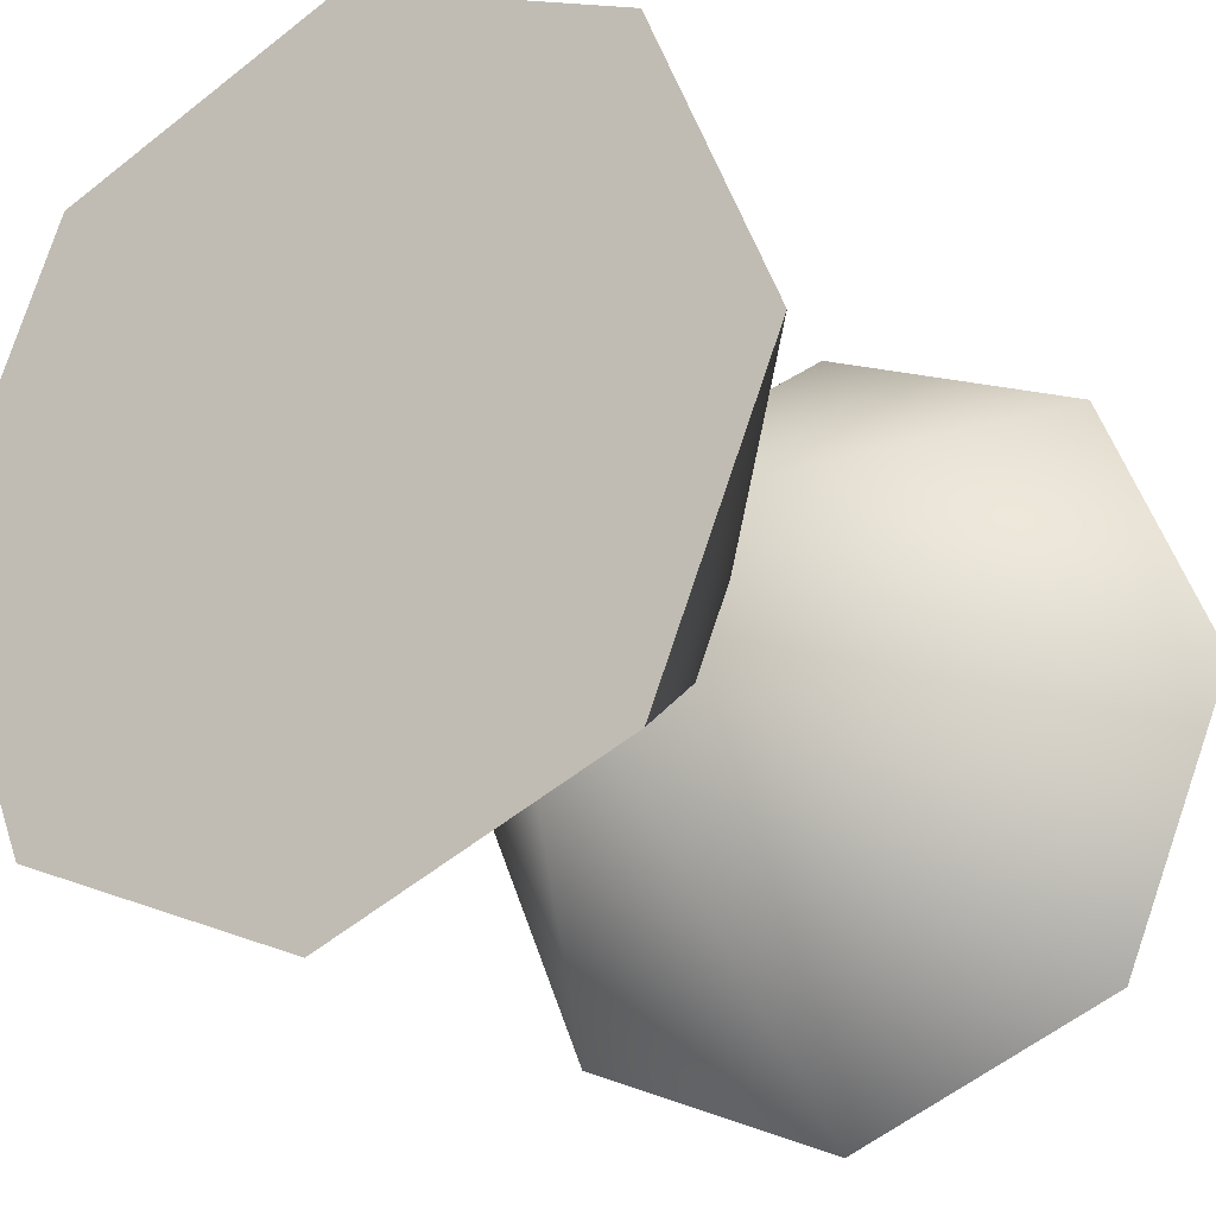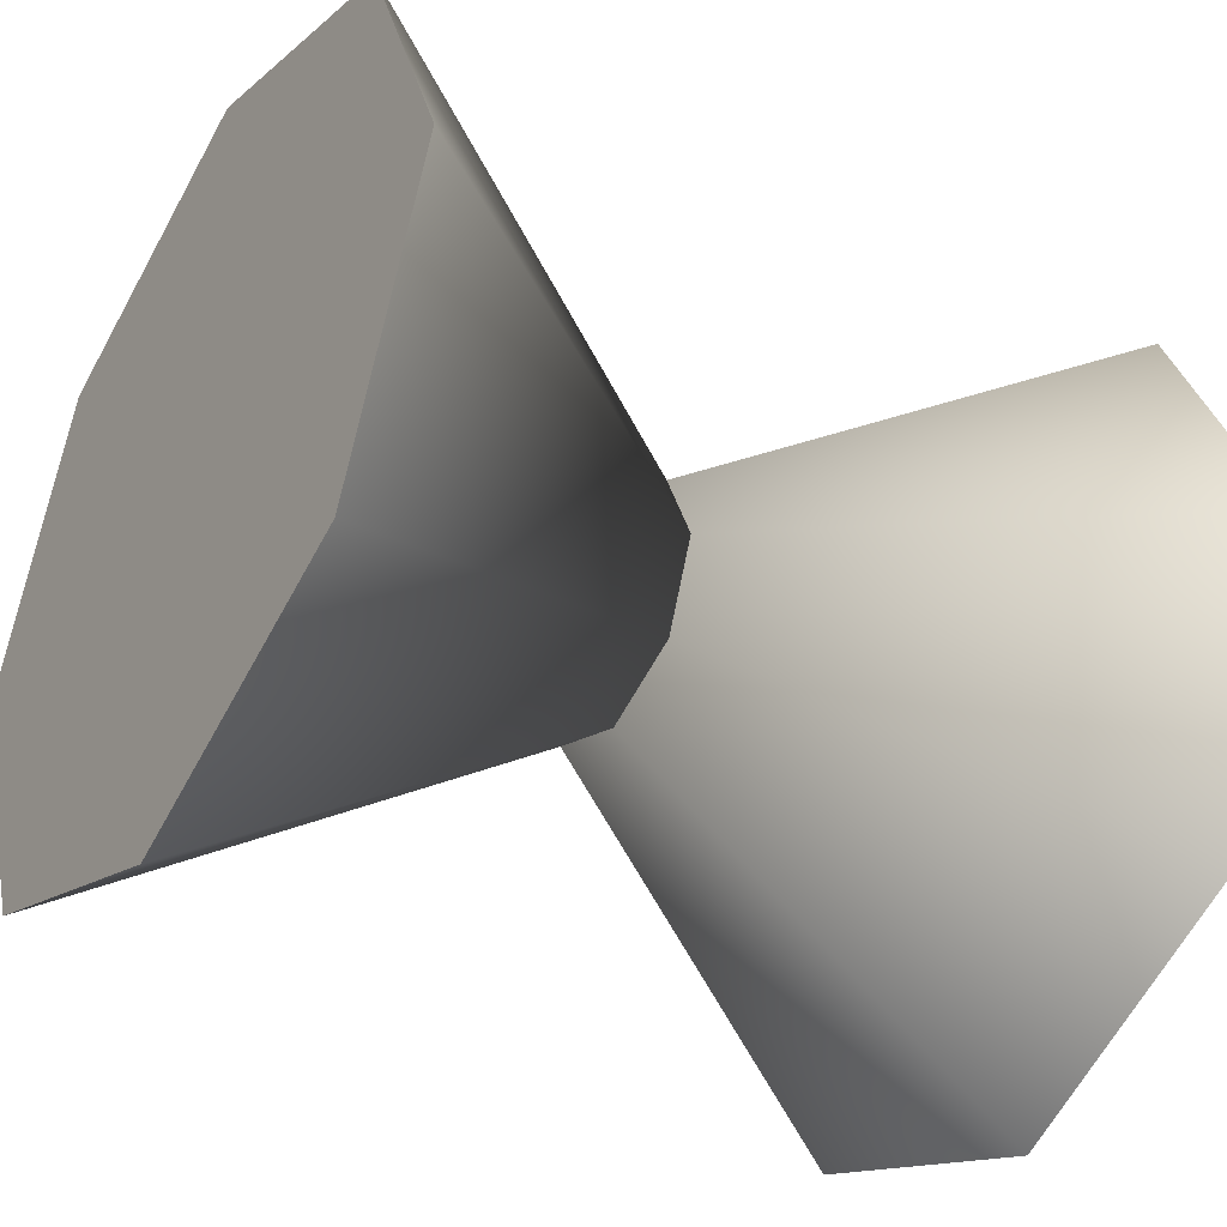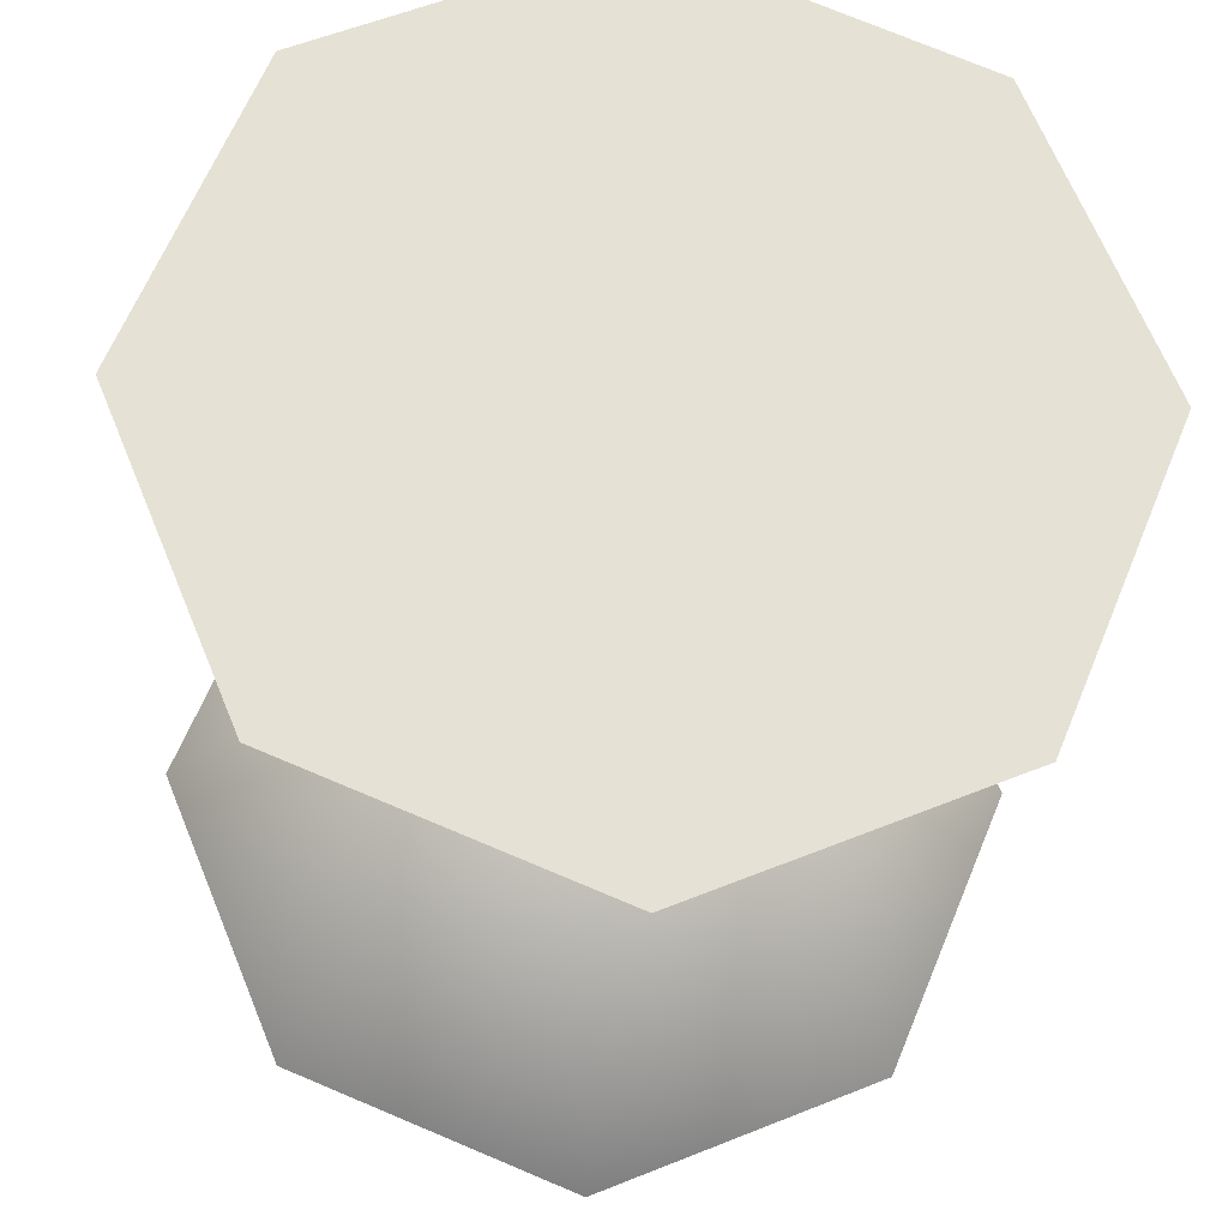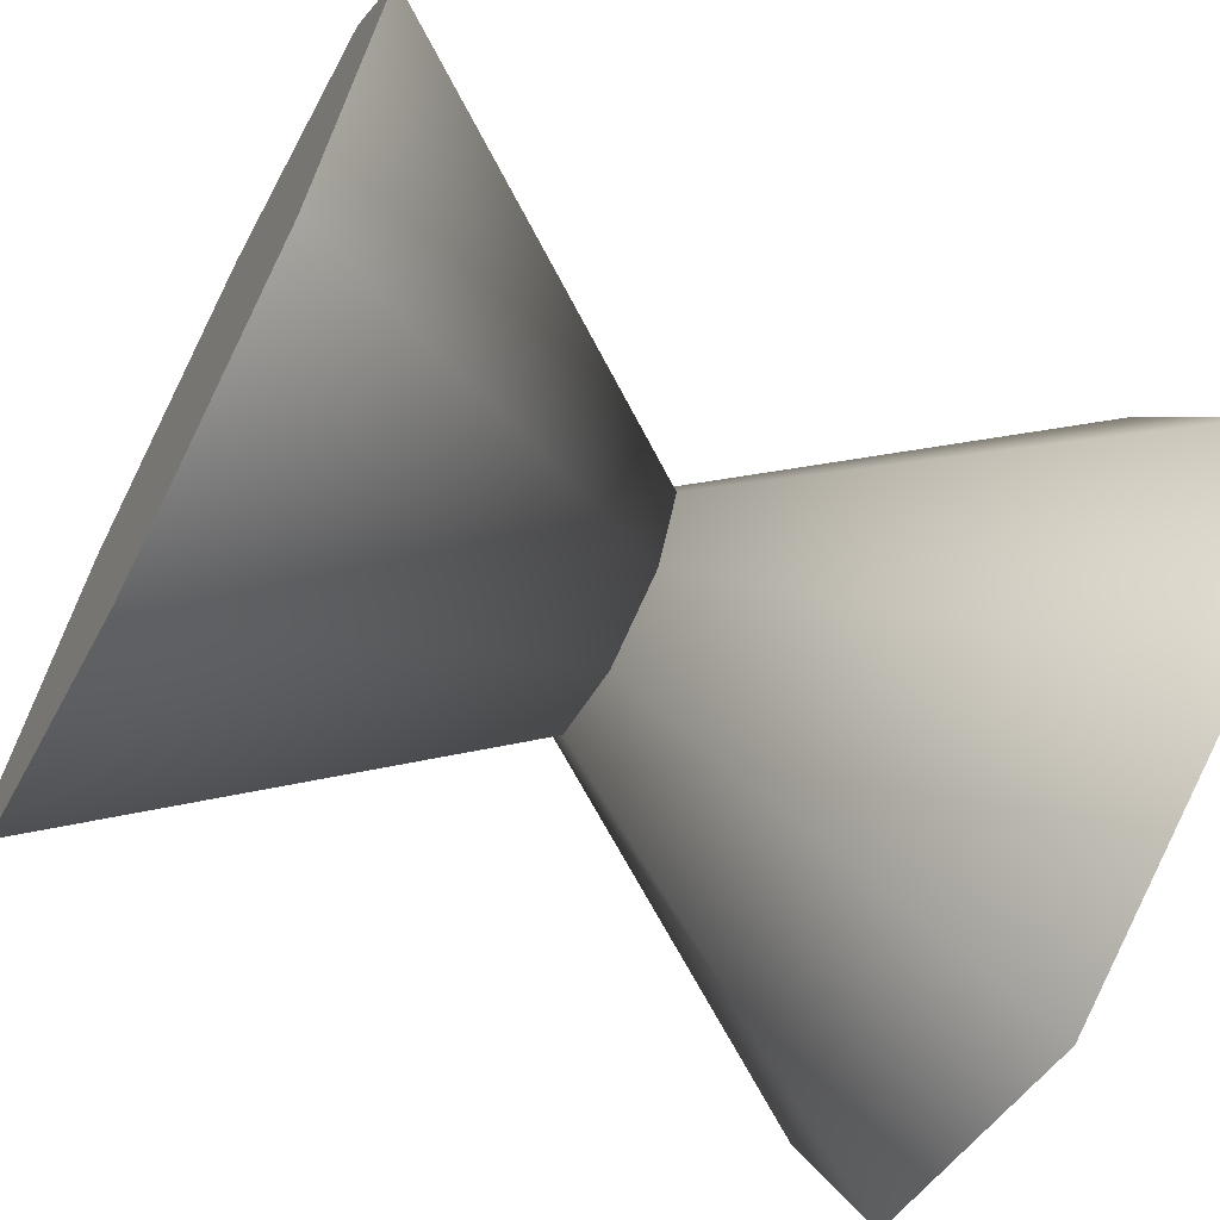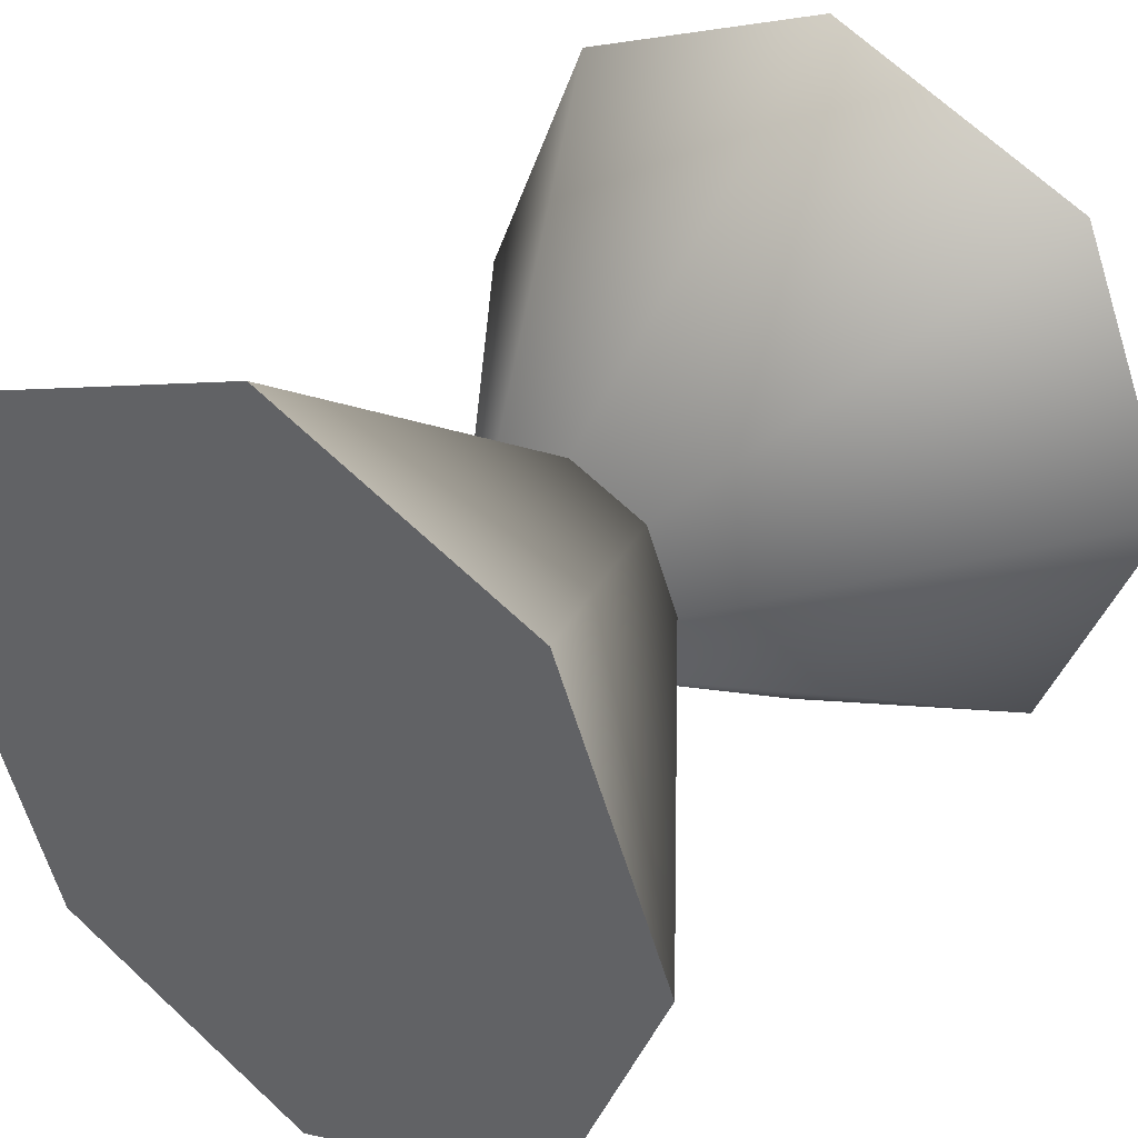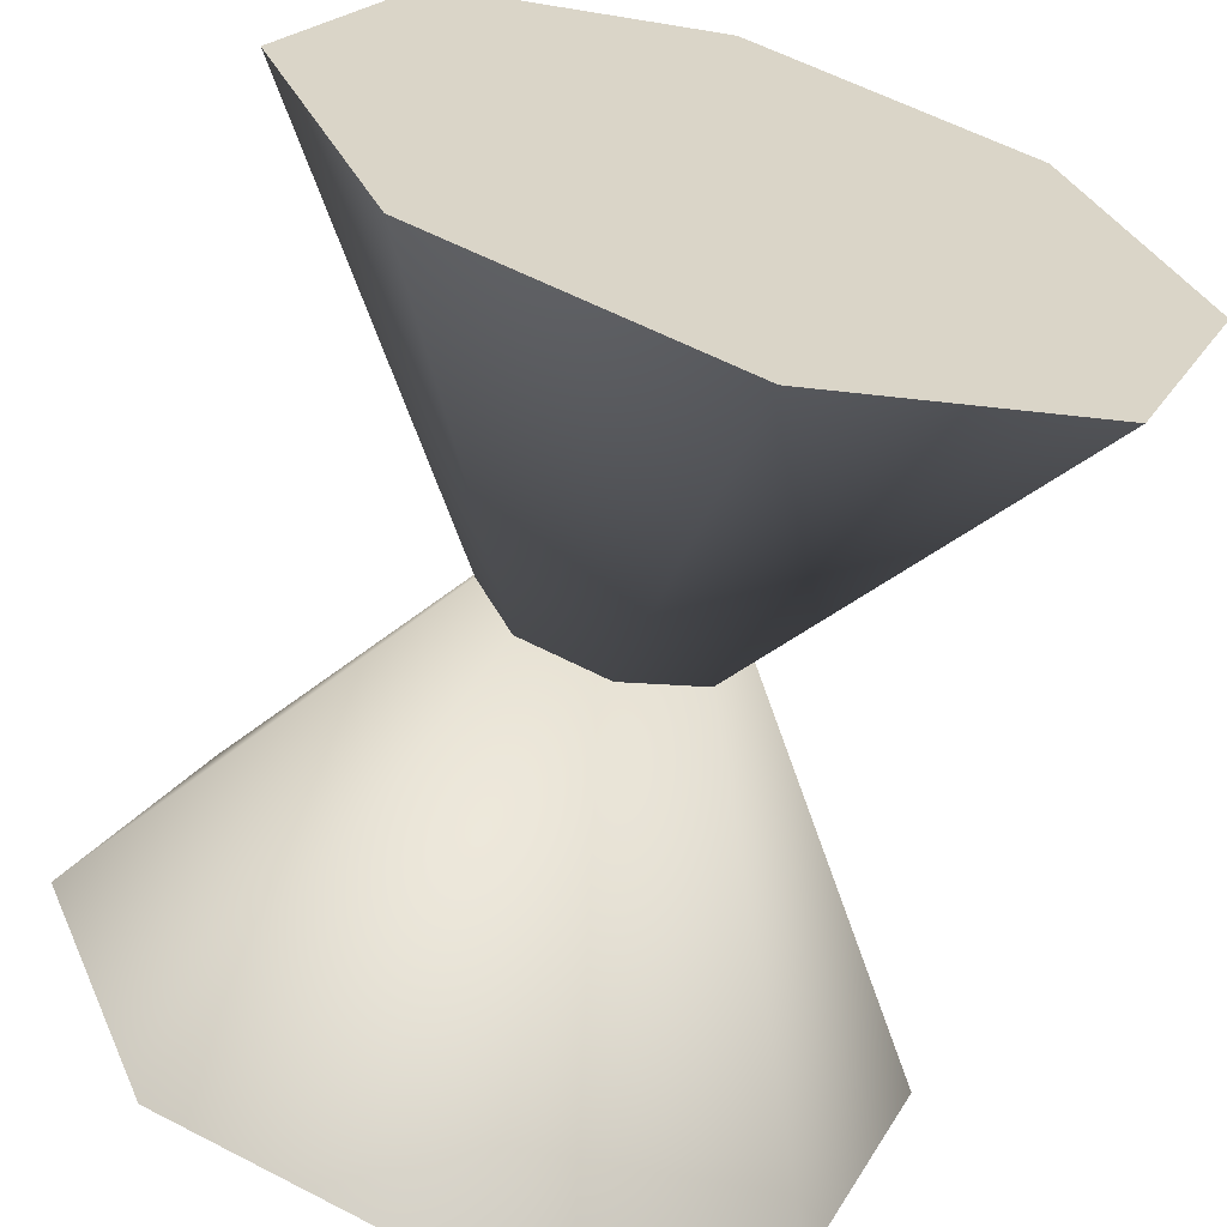
<metadata>
{"format":"obj","ext":"obj","renderer":"f3d","projection":"perspective","resolution":1024,"background":"white","views":[{"elev":-22.0,"azim":122.7,"up":"+Y"},{"elev":-39.3,"azim":-31.6,"up":"+Y"},{"elev":-24.3,"azim":86.3,"up":"+Y"},{"elev":-66.1,"azim":-27.4,"up":"+Y"},{"elev":35.9,"azim":127.2,"up":"+Z"},{"elev":-62.8,"azim":-106.4,"up":"+Z"}]}
</metadata>
<code>
v -1.172 -1.18 0.2195
v -0.9357 -1.298 0.1014
v -0.9357 -1.347 0.2195
v -0.9357 -1.298 0.3376
v -0.9357 -1.18 0.3865
v -0.9357 -1.062 0.3376
v -0.9357 -1.013 0.2195
v -0.9357 -1.062 0.1014
v -0.9357 -1.18 0.05245
v -0.9357 -1.18 0.3865
v -0.9357 -1.298 0.3376
v -0.9357 -1.062 0.3376
v -0.9357 -1.013 0.2195
v -0.9357 -1.062 0.1014
v -0.9357 -1.18 0.05245
v -0.9357 -1.298 0.1014
v -0.9357 -1.347 0.2195
v -1.266 -1.298 0.1014
v -1.029 -1.18 0.2195
v -1.266 -1.347 0.2195
v -1.266 -1.298 0.3376
v -1.266 -1.18 0.3865
v -1.266 -1.062 0.3376
v -1.266 -1.013 0.2195
v -1.266 -1.062 0.1014
v -1.266 -1.18 0.05245
v -1.266 -1.062 0.1014
v -1.266 -1.18 0.05245
v -1.266 -1.013 0.2195
v -1.266 -1.062 0.3376
v -1.266 -1.18 0.3865
v -1.266 -1.298 0.3376
v -1.266 -1.347 0.2195
v -1.266 -1.298 0.1014
v -1.172 -1.18 0.2195
v -1.172 -1.18 0.2195
v -1.172 -1.18 0.2195
v -1.029 -1.18 0.2195
v -1.029 -1.18 0.2195
v -1.029 -1.18 0.2195
g group_64671744_140627909585920
f 1 2 3
f 1 3 4
f 1 4 5
f 6 35 5
f 36 6 7
f 37 7 8
f 1 8 9
f 2 1 9
f 10 11 12
f 12 11 13
f 13 11 14
f 14 11 15
f 15 11 16
f 16 11 17
f 18 19 20
f 20 19 21
f 21 19 22
f 22 38 23
f 23 39 24
f 24 40 25
f 25 19 26
f 26 19 18
f 27 28 29
f 29 28 30
f 30 28 31
f 31 28 32
f 32 28 33
f 33 28 34

</code>
